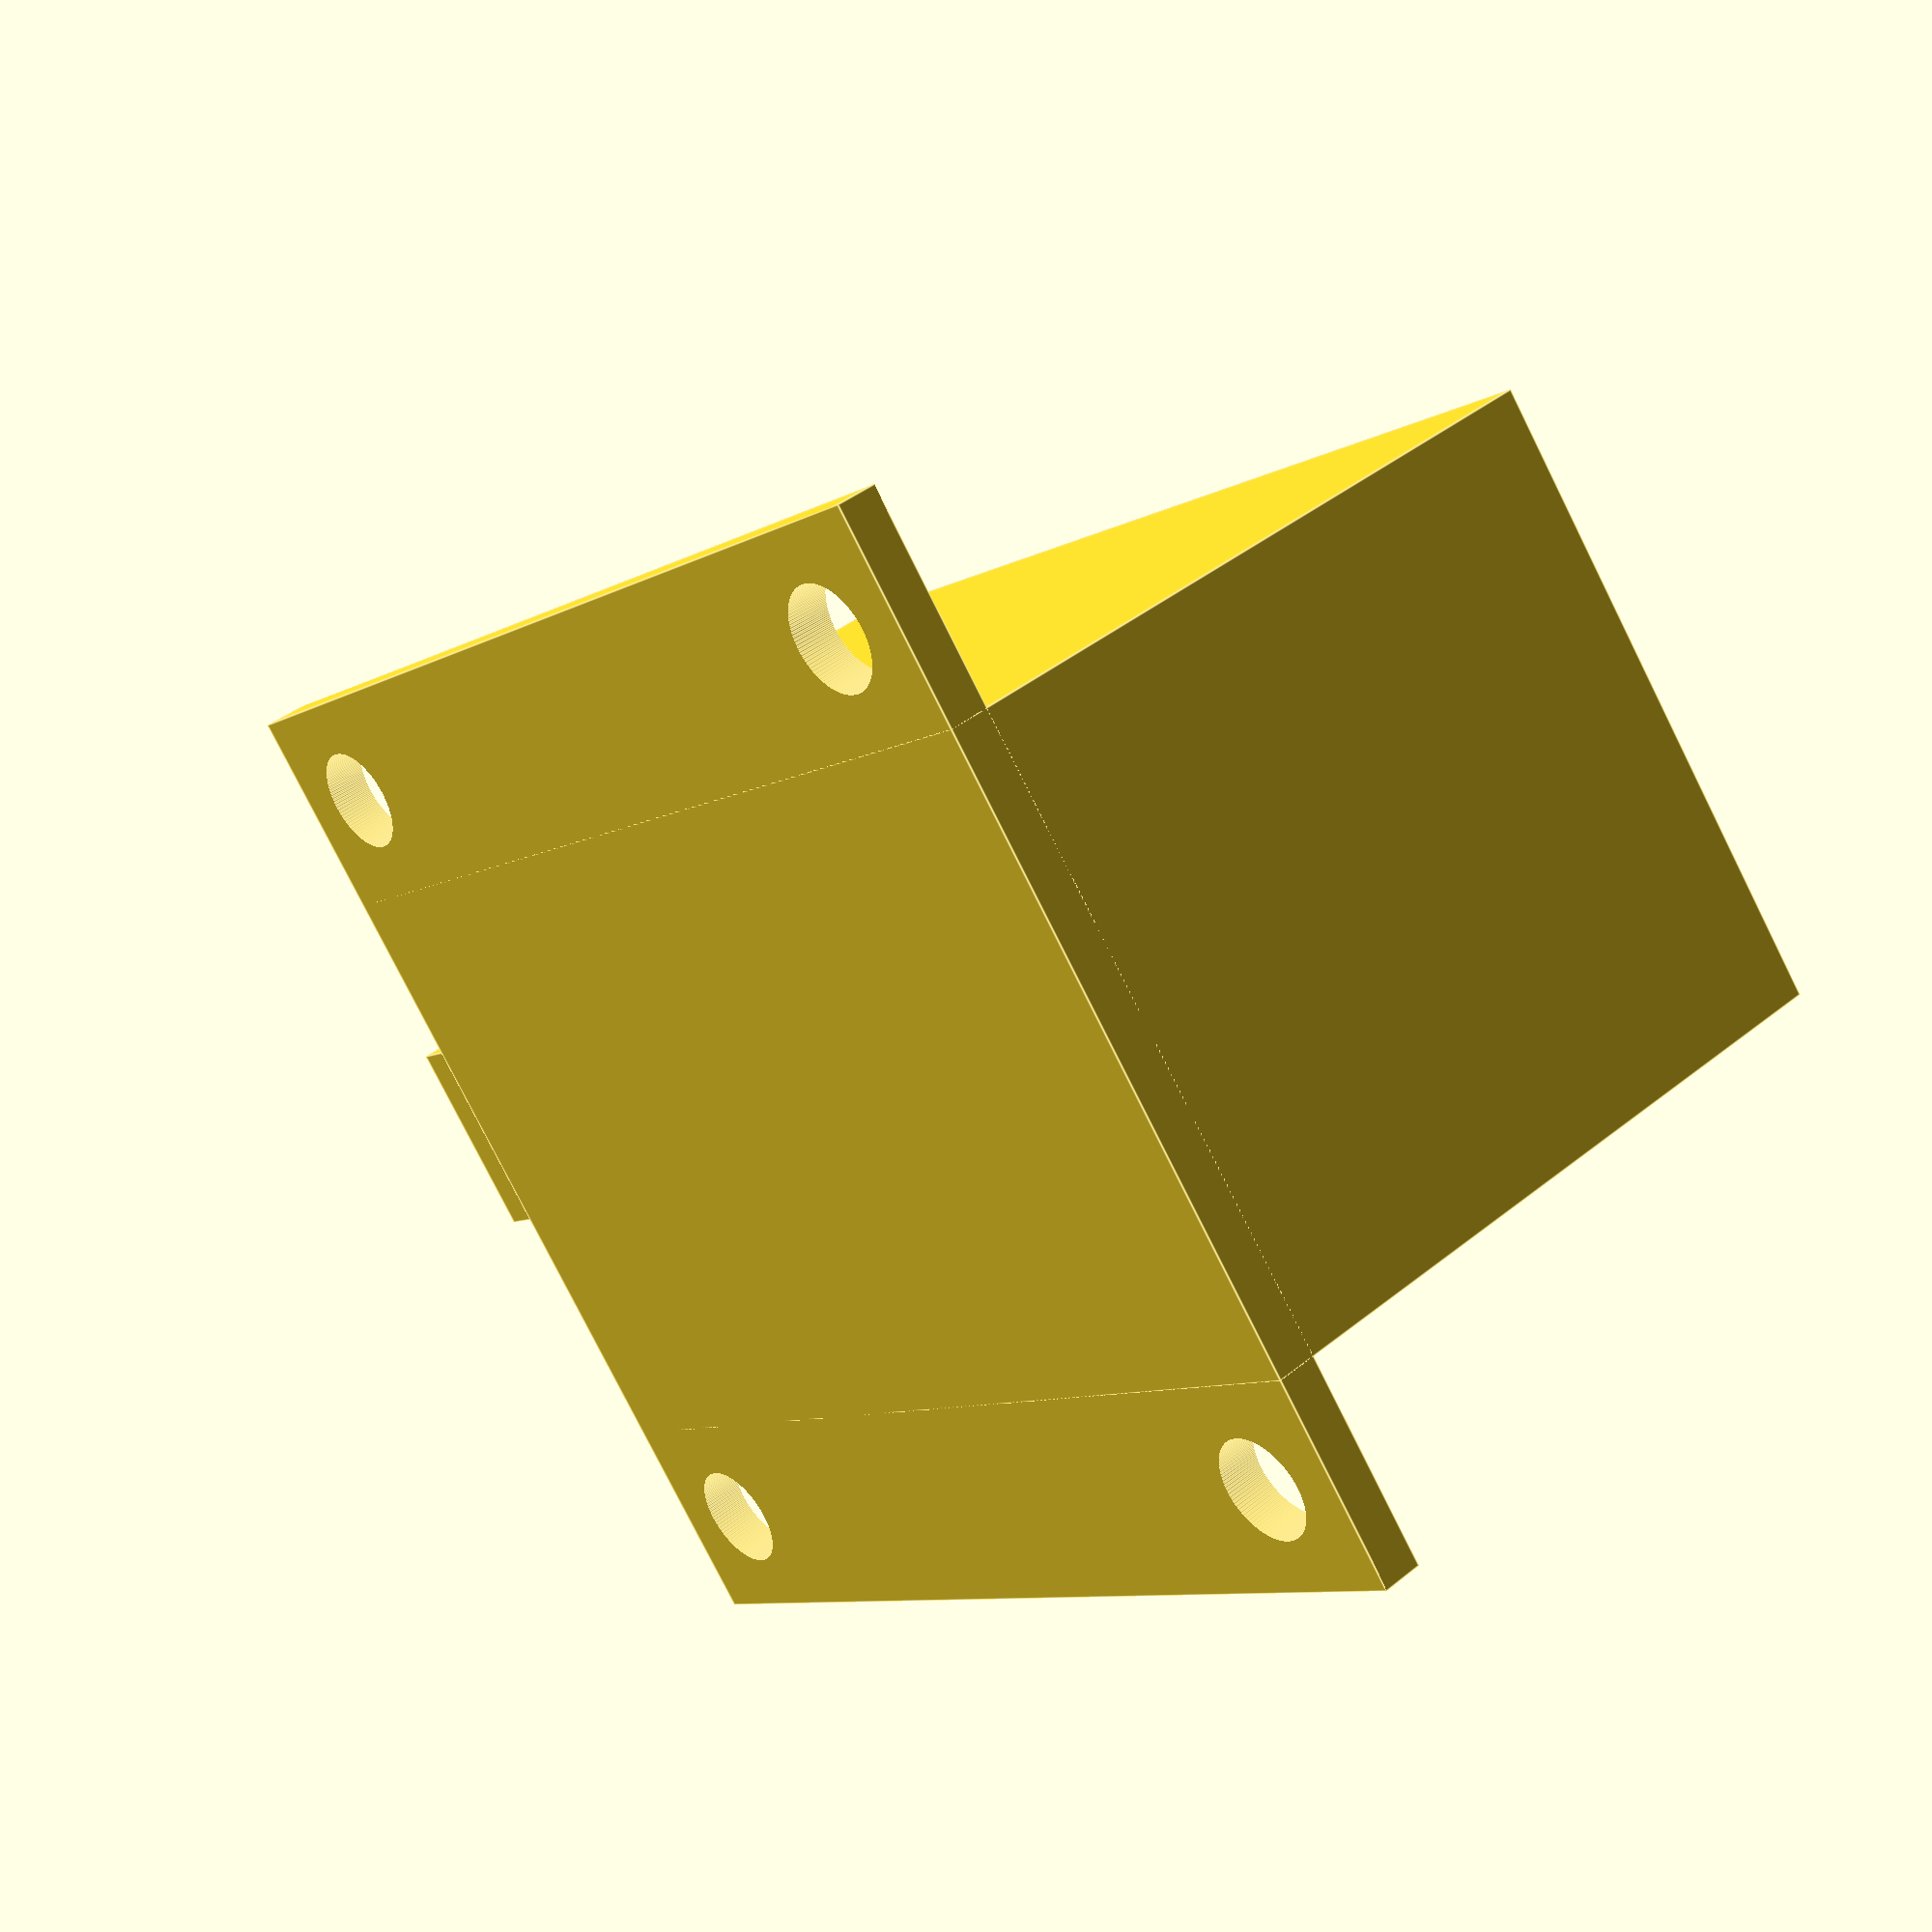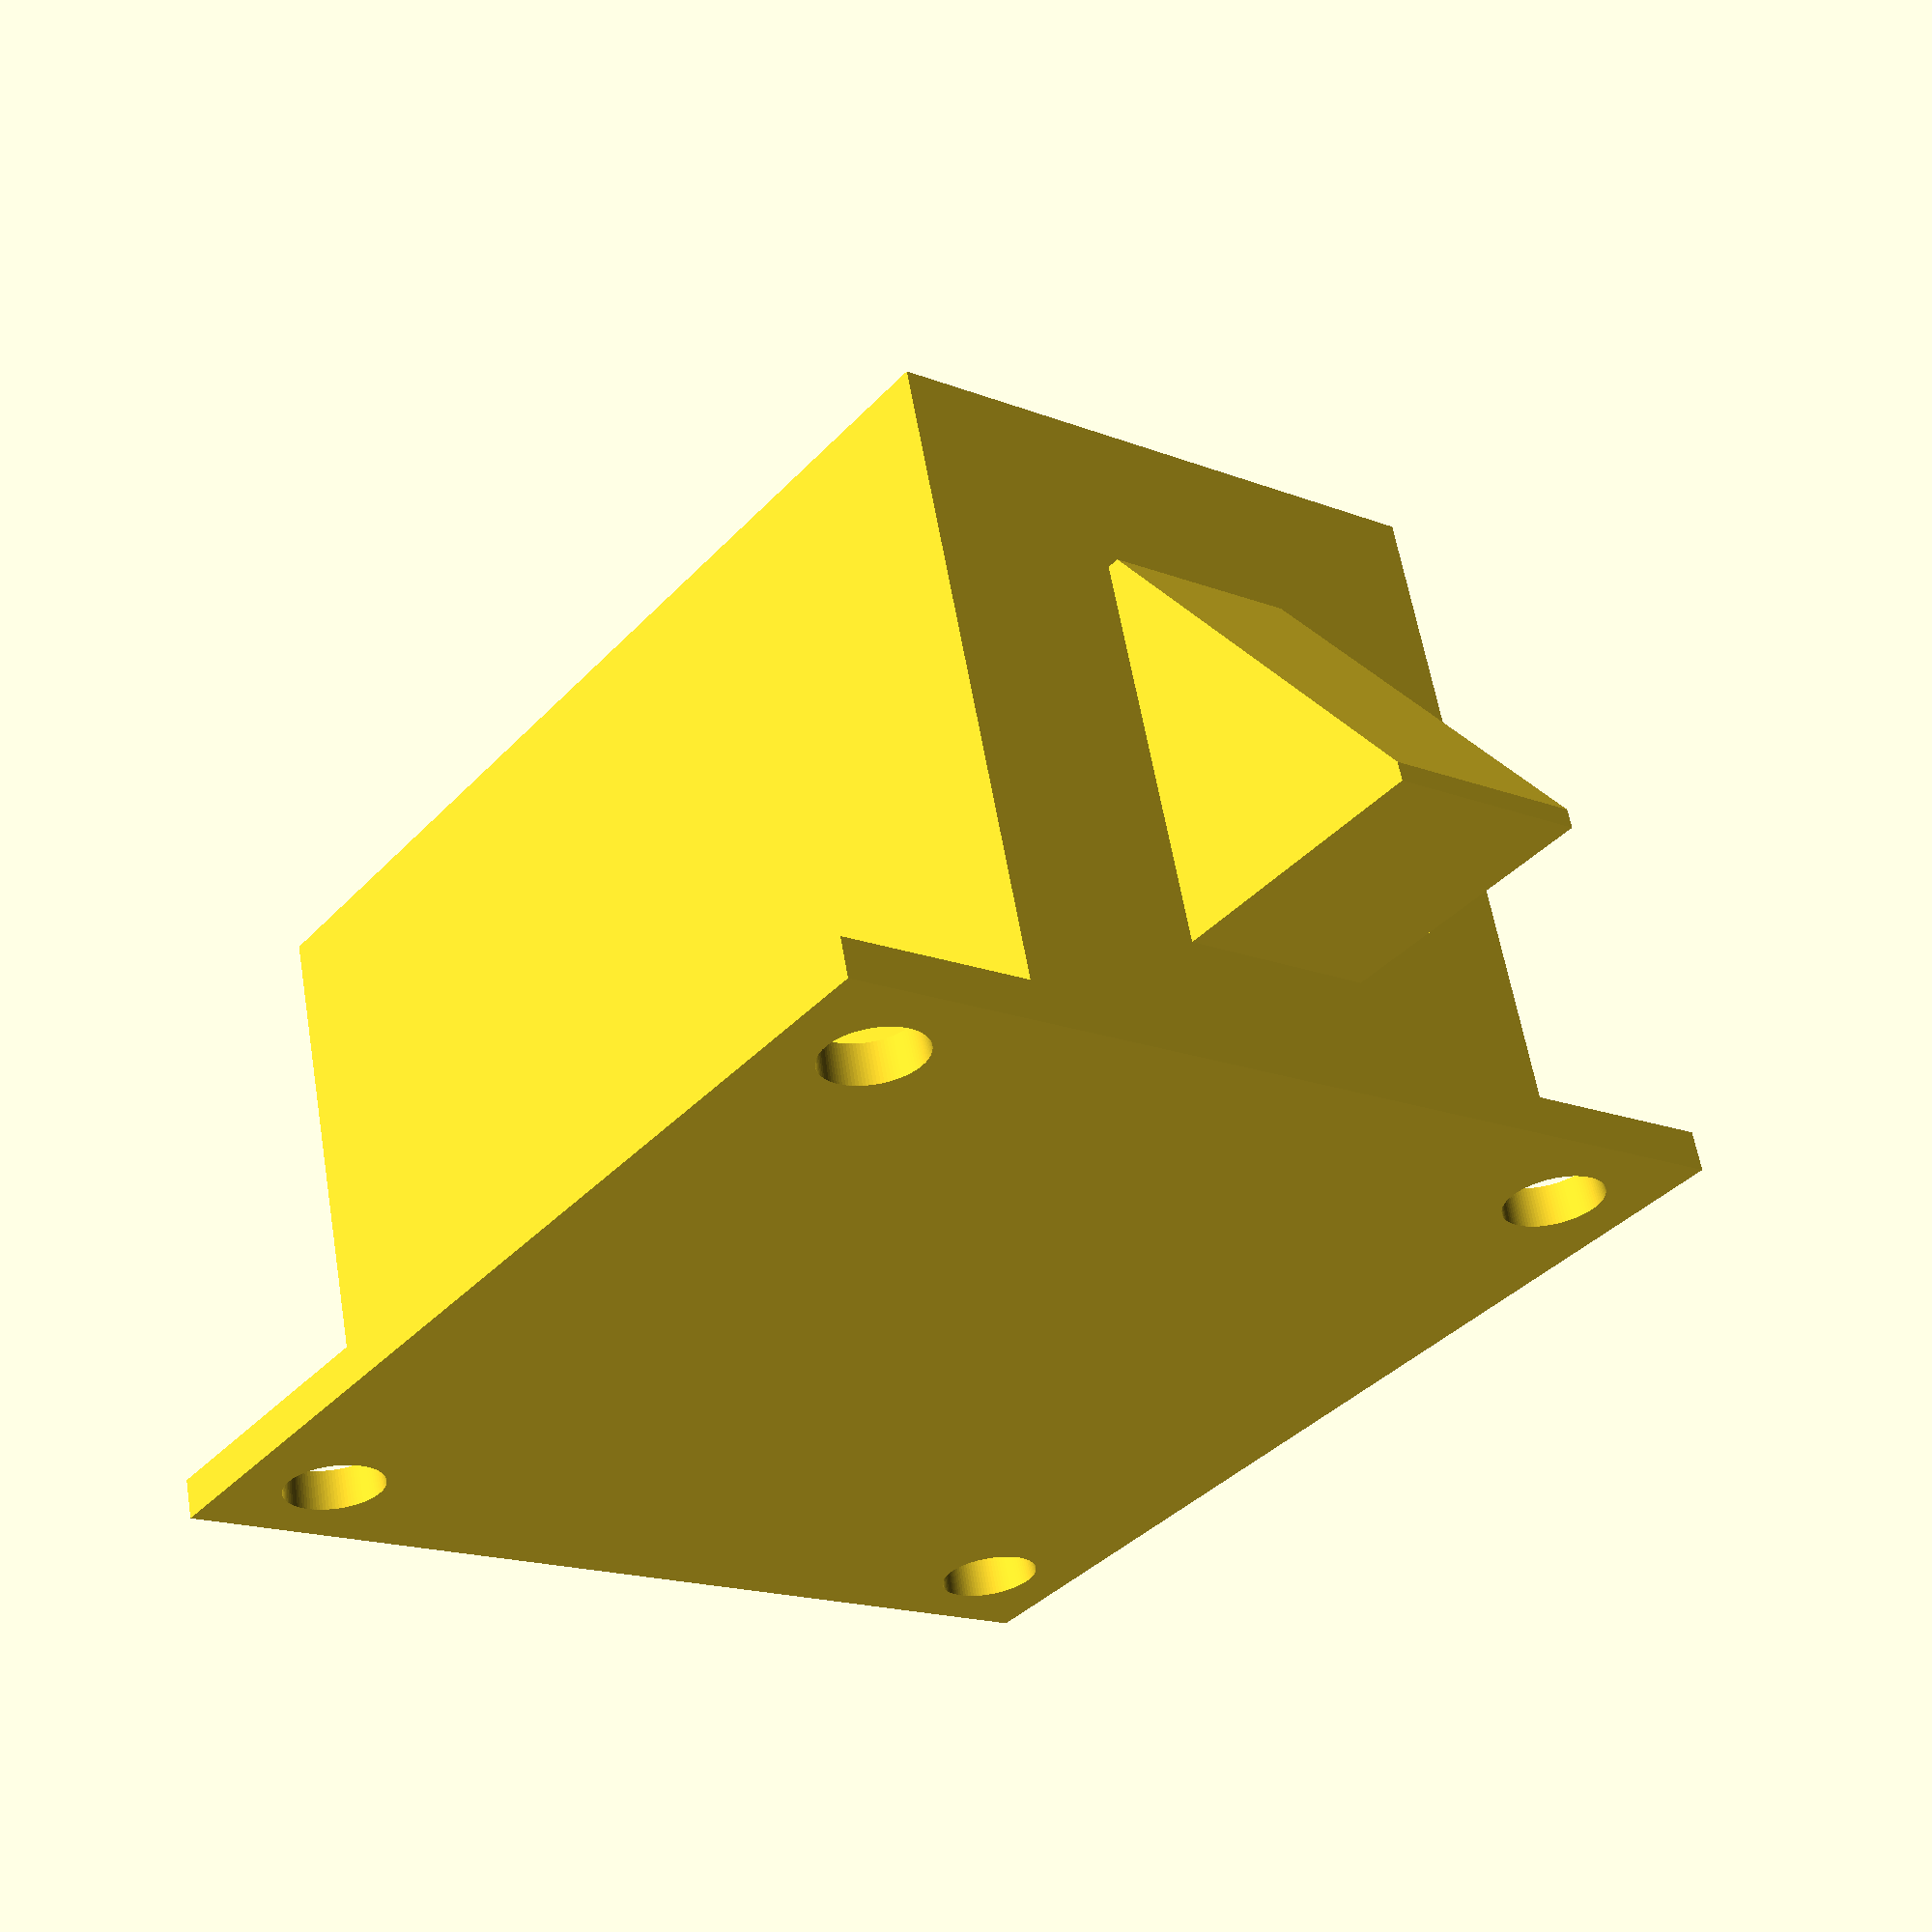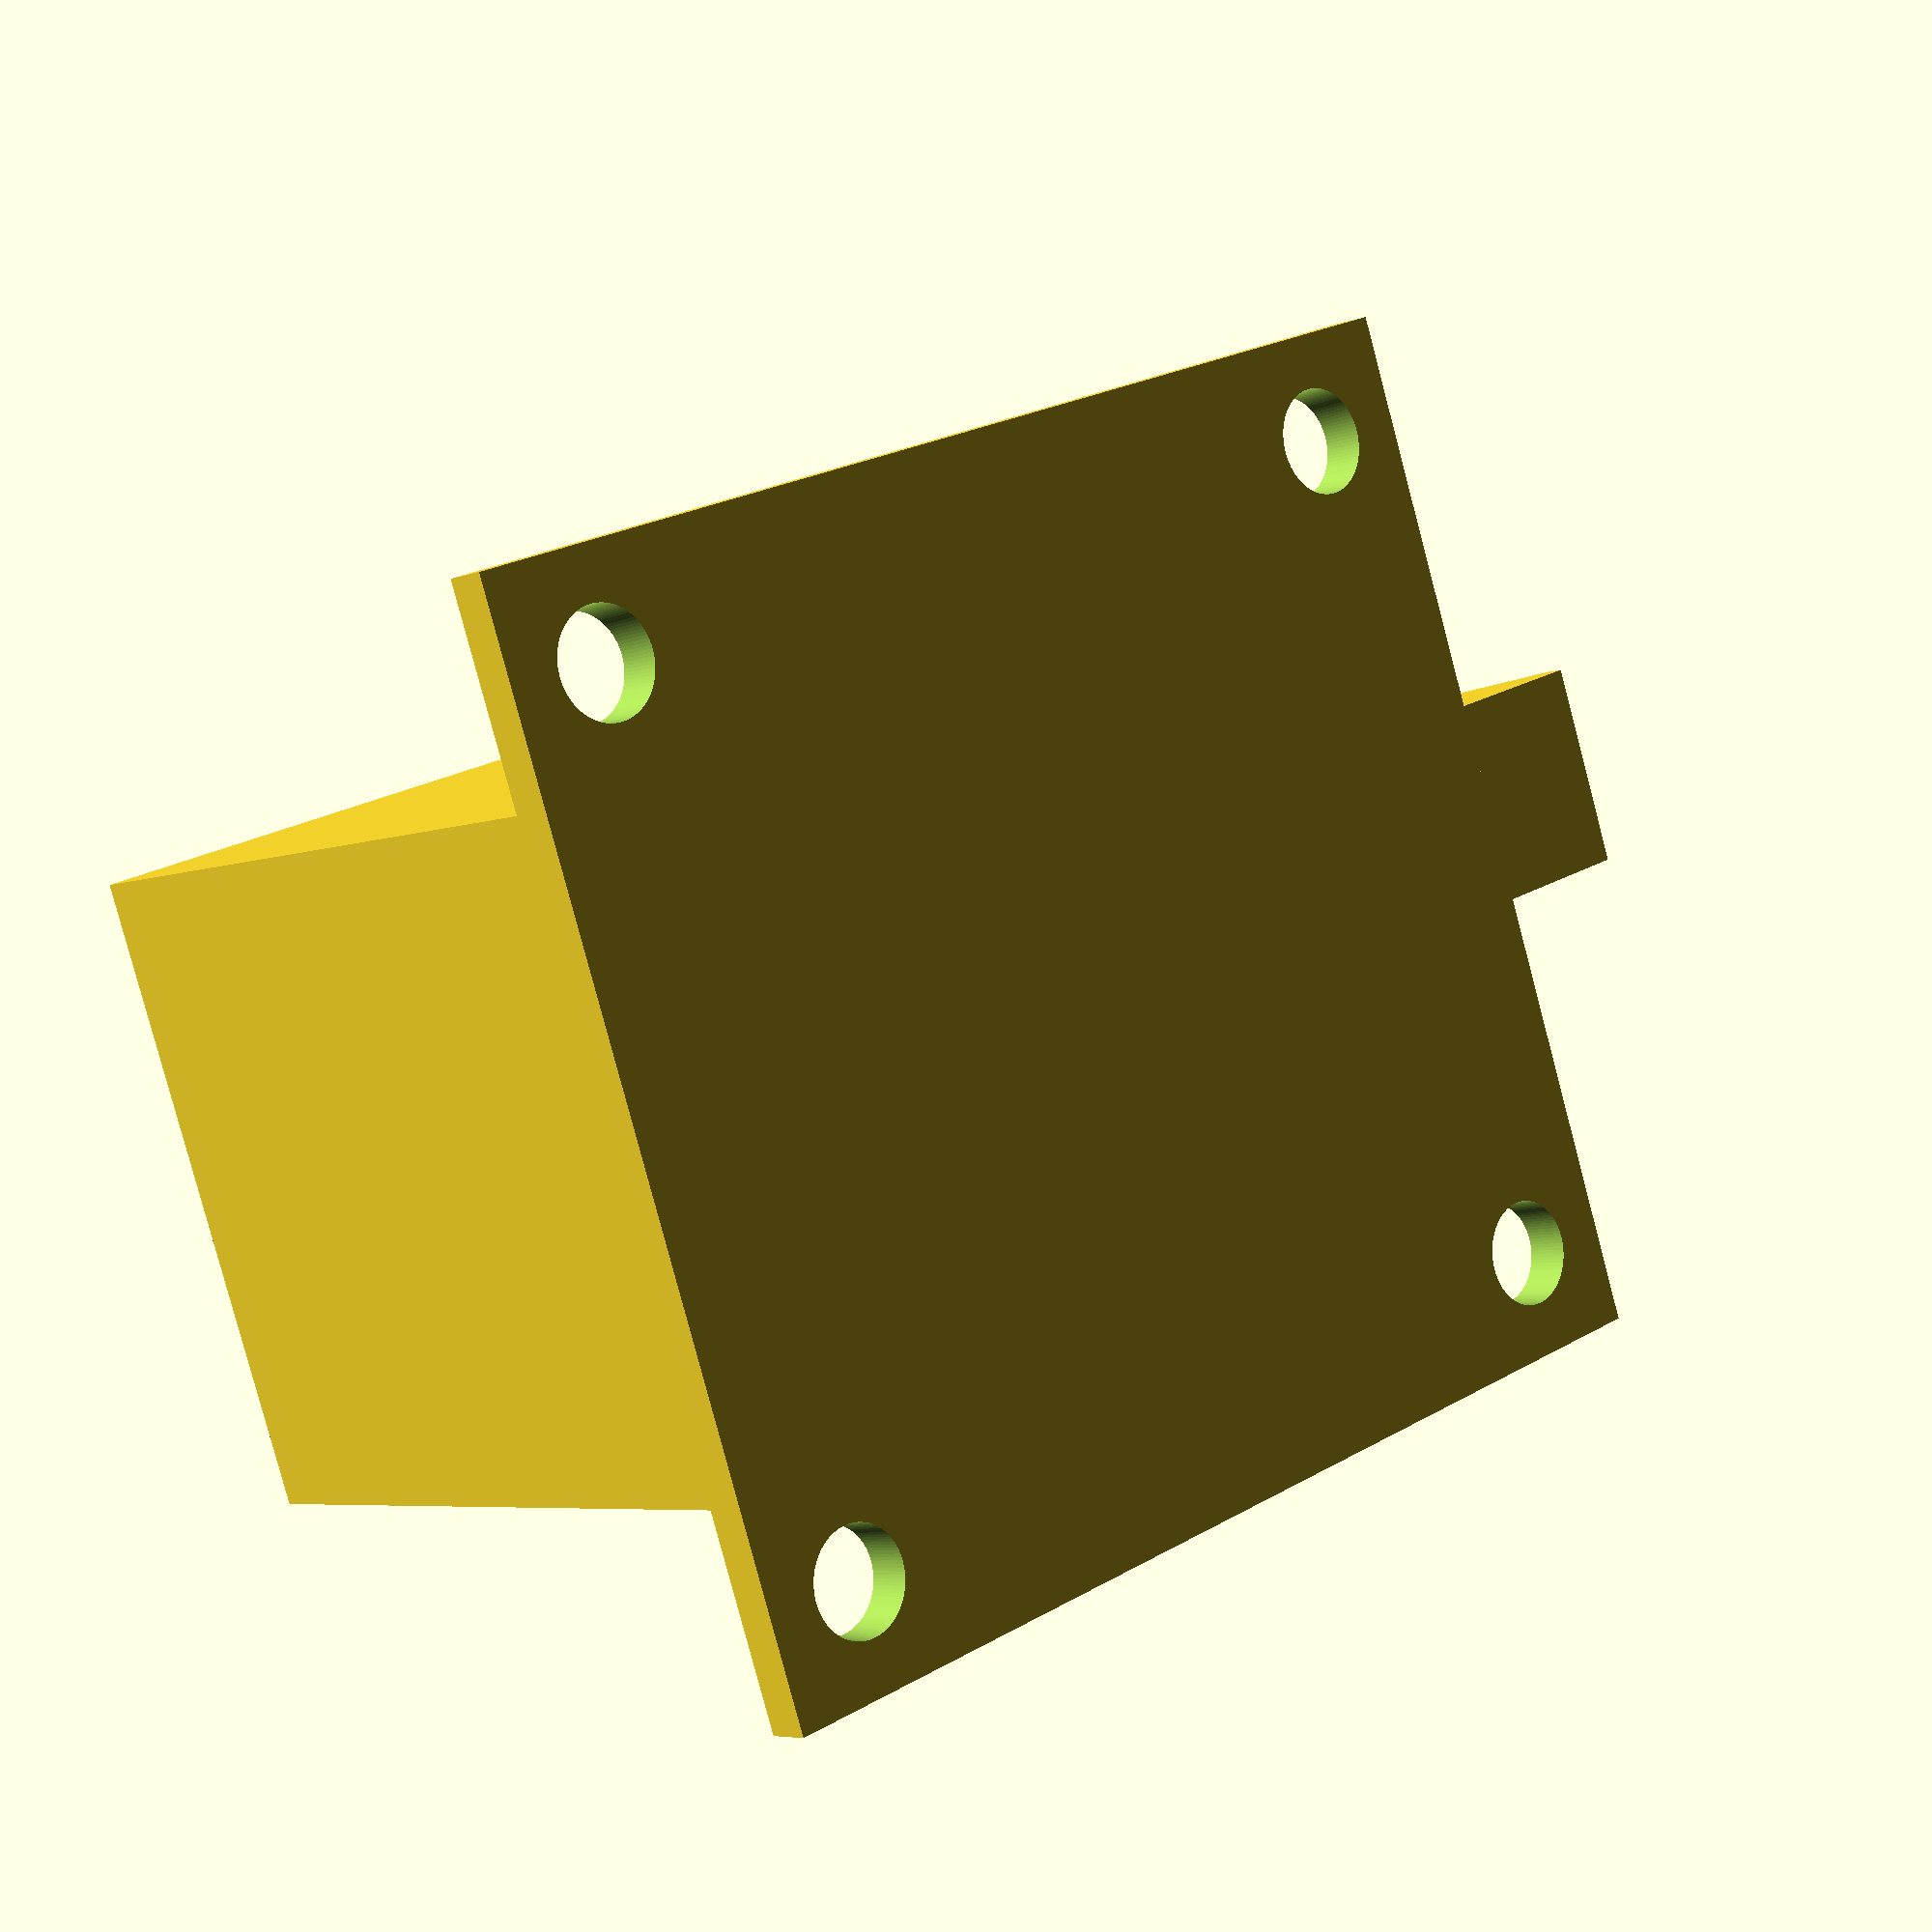
<openscad>

module model()
{
    union()
    {
    difference() {
    union()
    {
        rotate([0, 0, 0])  translate([0, 5, 0])  cube([27,15,17],false);
        rotate([0, 0, 0])  translate([0, 0, 0])  cube([27,25,1],false);
       translate([0, 0, 3]) difference() {
         rotate([0, 0, 0])  translate([-7, 10, 0])  cube([27,5,10],false);
         rotate([0, 35, 0])  translate([-16, 9, -5])  cube([10,7,15],false);
        }
    }
       rotate([0, 0, 0])  translate([2.5, 2.5, -5])  cylinder(10, 1.5, $fn=100);
       rotate([0, 0, 0])  translate([24.5, 2.5, -5])  cylinder(10, 1.5, $fn=100);
       rotate([0, 0, 0])  translate([2.5, 22.5, -5])  cylinder(10, 1.5, $fn=100);
       rotate([0, 0, 0])  translate([24.5, 22.5, -5])  cylinder(10, 1.5, $fn=100);
}
}
}


translate([0,0,0])model();
   
</openscad>
<views>
elev=318.8 azim=219.8 roll=225.6 proj=p view=edges
elev=119.4 azim=232.7 roll=9.7 proj=p view=solid
elev=185.7 azim=199.8 roll=40.7 proj=p view=solid
</views>
